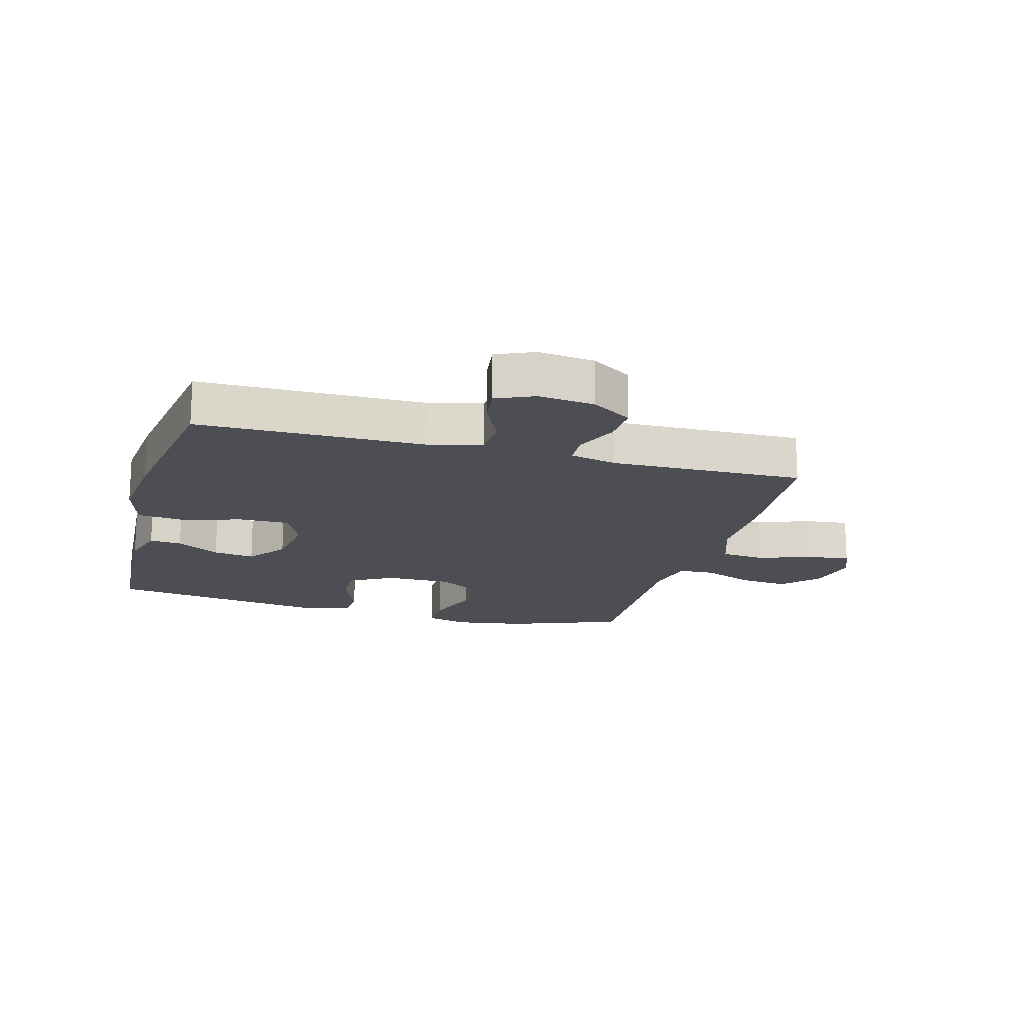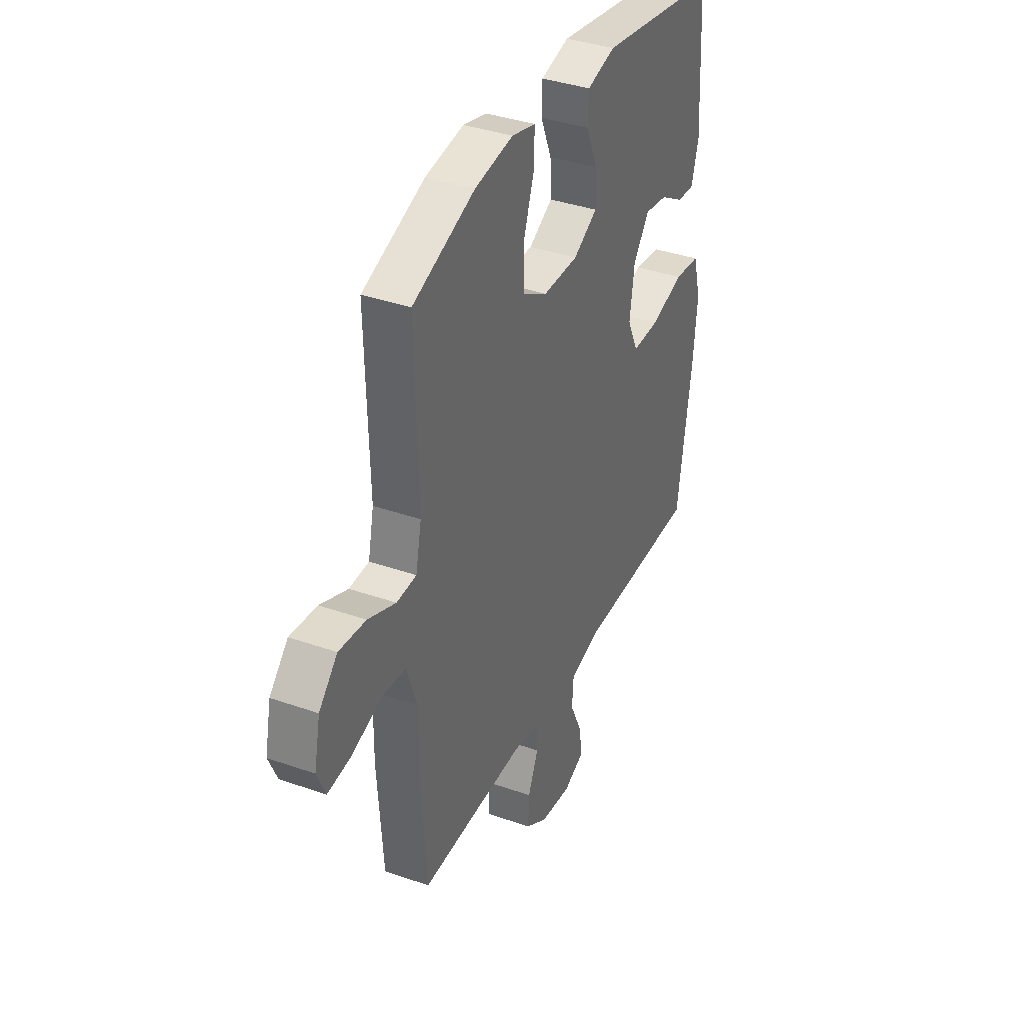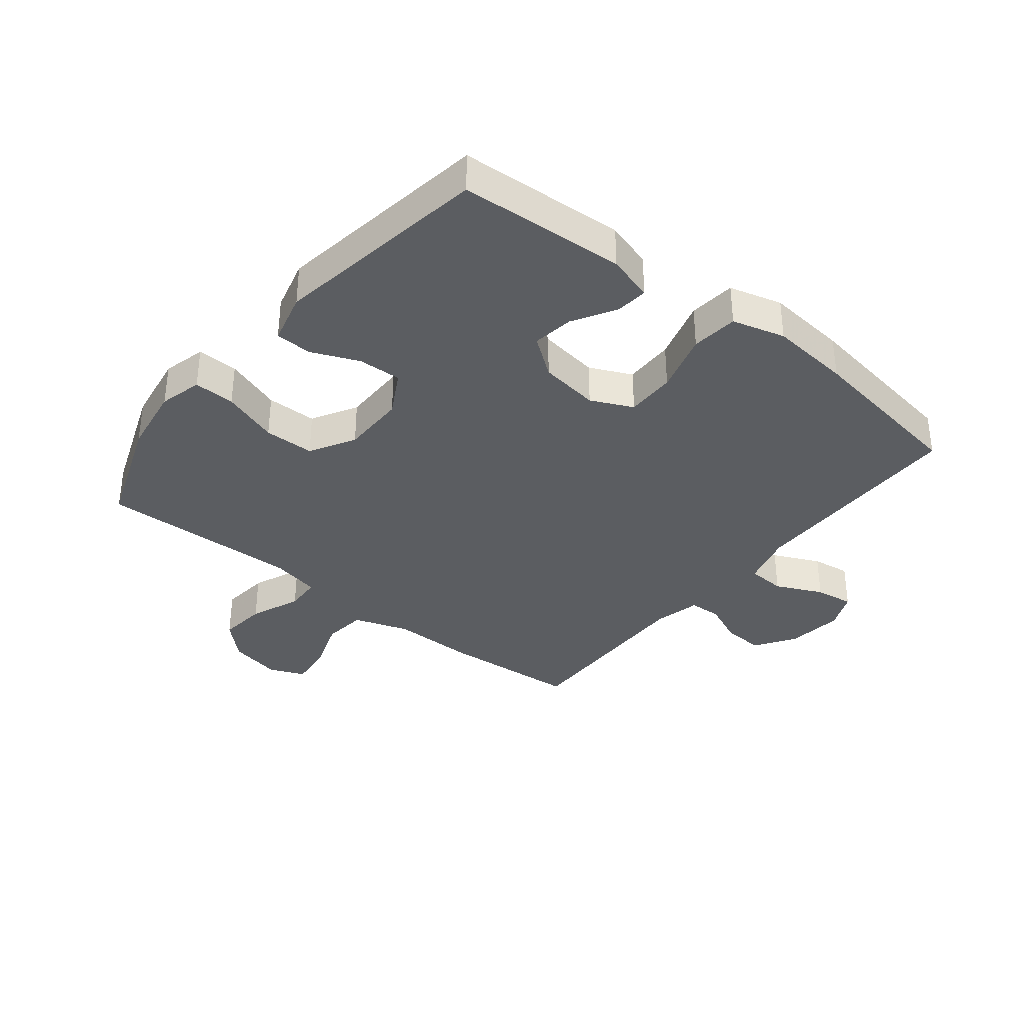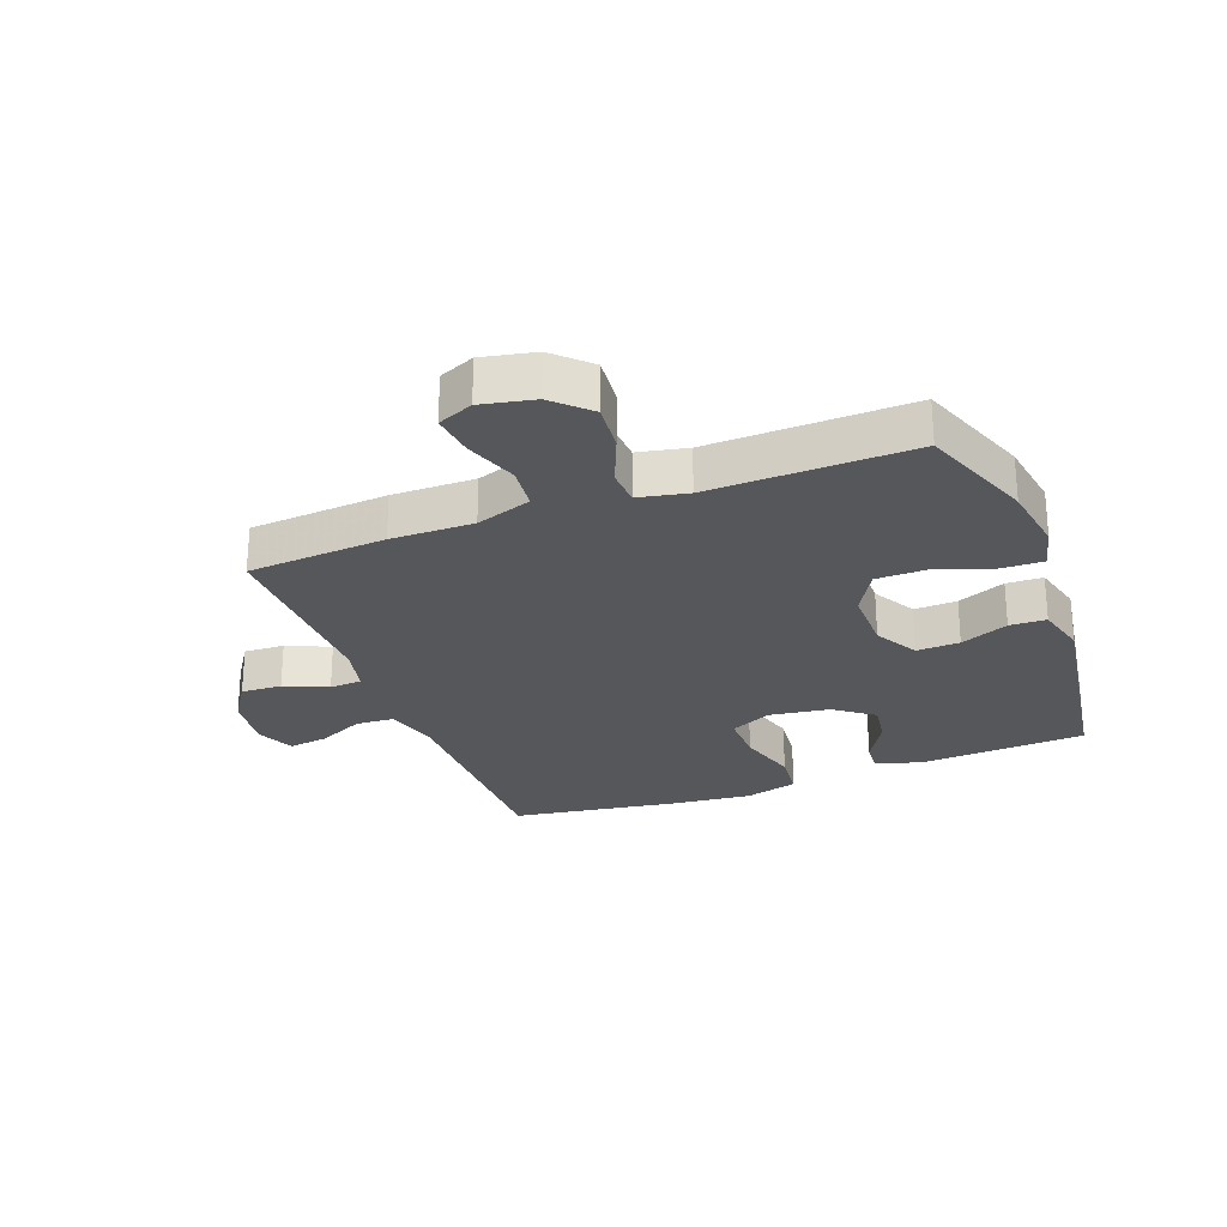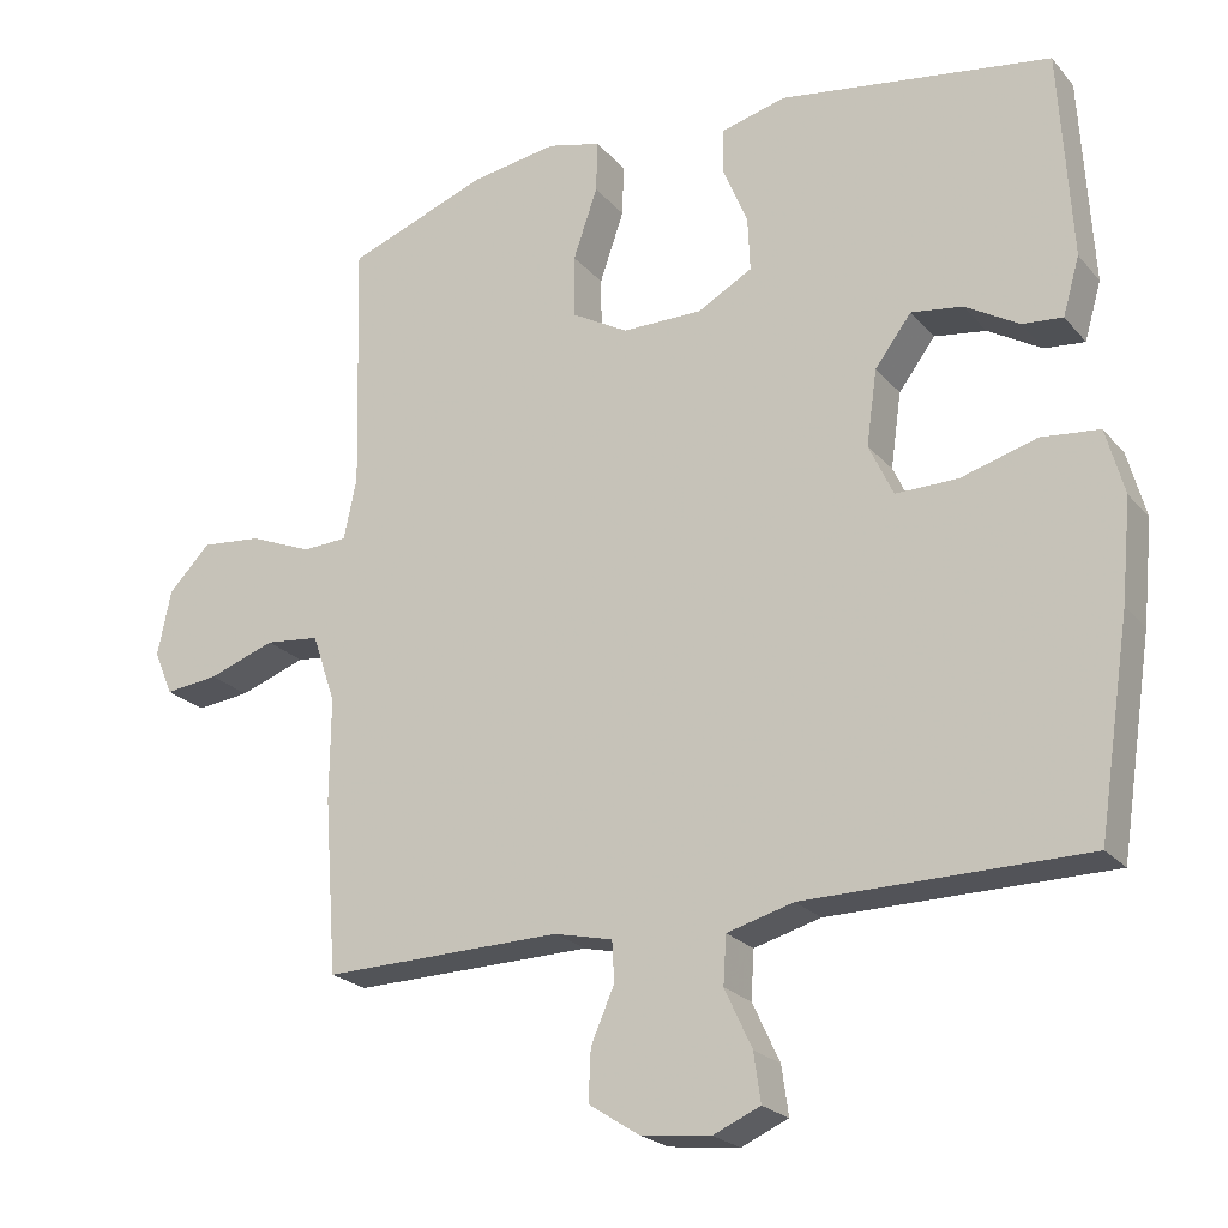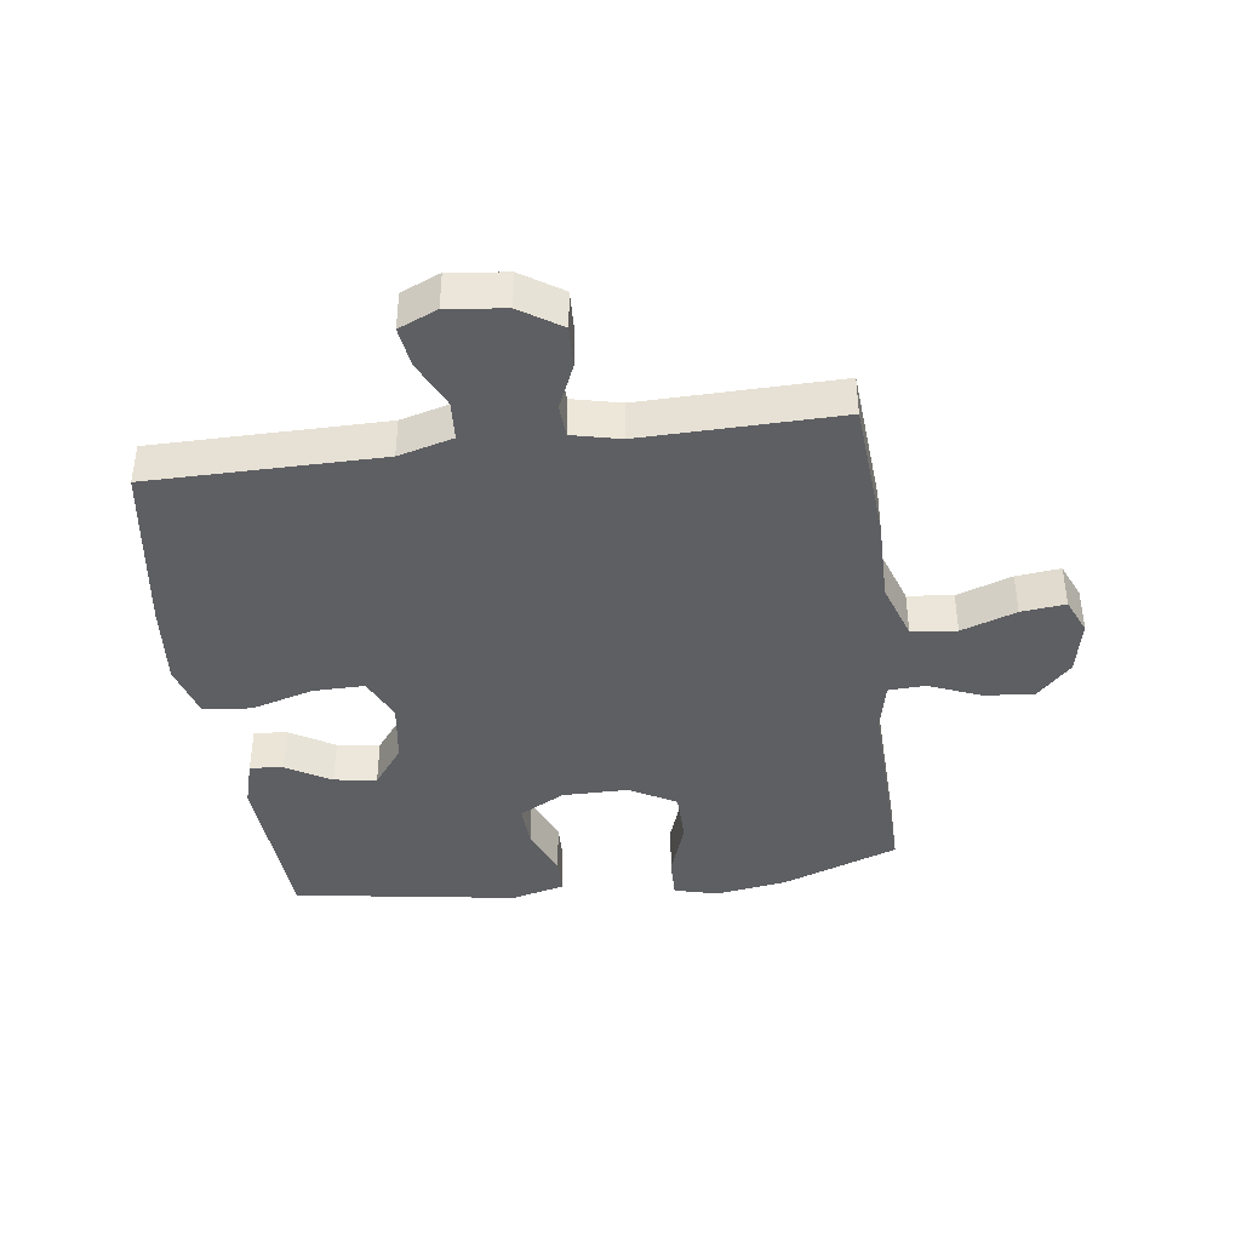
<metadata>
{"format":"obj","ext":"obj","renderer":"f3d","projection":"perspective","resolution":1024,"background":"white","views":[{"elev":-17.3,"azim":164.7,"up":"+Y"},{"elev":37.2,"azim":-65.7,"up":"+Z"},{"elev":-35.6,"azim":51.3,"up":"+Y"},{"elev":-26.4,"azim":-69.3,"up":"+Y"},{"elev":-22.6,"azim":29.3,"up":"+Z"},{"elev":-41.0,"azim":-172.5,"up":"+Y"}]}
</metadata>
<code>
v 0.5 0.07 -0.5
v 0.13 0.07 -0.502
v 0.042 0.07 -0.526
v 0.038 0.07 -0.589
v 0.074 0.07 -0.666
v 0.083 0.07 -0.73
v 0.021 0.07 -0.757
v -0.072 0.07 -0.746
v -0.138 0.07 -0.703
v -0.135 0.07 -0.636
v -0.104 0.07 -0.565
v -0.107 0.07 -0.512
v -0.184 0.07 -0.494
v -0.5 0.07 -0.5
v -0.517 0.07 -0.272
v -0.516 0.07 -0.136
v -0.547 0.07 -0.045
v -0.619 0.07 -0.037
v -0.707 0.07 -0.068
v -0.778 0.07 -0.076
v -0.803 0.07 -0.018
v -0.785 0.07 0.069
v -0.73 0.07 0.126
v -0.65 0.07 0.118
v -0.567 0.07 0.084
v -0.508 0.07 0.087
v -0.491 0.07 0.168
v -0.5 0.07 0.5
v -0.314 0.07 0.569
v -0.2 0.07 0.587
v -0.129 0.07 0.569
v -0.131 0.07 0.501
v -0.163 0.07 0.408
v -0.162 0.07 0.325
v -0.088 0.07 0.283
v 0.018 0.07 0.283
v 0.09 0.07 0.323
v 0.087 0.07 0.394
v 0.054 0.07 0.473
v 0.056 0.07 0.533
v 0.141 0.07 0.555
v 0.5 0.07 0.5
v 0.516 0.07 0.225
v 0.494 0.07 0.149
v 0.441 0.07 0.154
v 0.37 0.07 0.196
v 0.302 0.07 0.206
v 0.254 0.07 0.142
v 0.24 0.07 0.043
v 0.272 0.07 -0.026
v 0.354 0.07 -0.025
v 0.454 0.07 0.004
v 0.531 0.07 -0.004
v 0.555 0.07 -0.091
v 0.542 0.07 -0.224
v 0.5 0 -0.5
v 0.13 0 -0.502
v 0.042 0 -0.526
v 0.038 0 -0.589
v 0.074 0 -0.666
v 0.083 0 -0.73
v 0.021 0 -0.757
v -0.072 0 -0.746
v -0.138 0 -0.703
v -0.135 0 -0.636
v -0.104 0 -0.565
v -0.107 0 -0.512
v -0.184 0 -0.494
v -0.5 0 -0.5
v -0.517 0 -0.272
v -0.516 0 -0.136
v -0.547 0 -0.045
v -0.619 0 -0.037
v -0.707 0 -0.068
v -0.778 0 -0.076
v -0.803 0 -0.018
v -0.785 0 0.069
v -0.73 0 0.126
v -0.65 0 0.118
v -0.567 0 0.084
v -0.508 0 0.087
v -0.491 0 0.168
v -0.5 0 0.5
v -0.314 0 0.569
v -0.2 0 0.587
v -0.129 0 0.569
v -0.131 0 0.501
v -0.163 0 0.408
v -0.162 0 0.325
v -0.088 0 0.283
v 0.018 0 0.283
v 0.09 0 0.323
v 0.087 0 0.394
v 0.054 0 0.473
v 0.056 0 0.533
v 0.141 0 0.555
v 0.5 0 0.5
v 0.516 0 0.225
v 0.494 0 0.149
v 0.441 0 0.154
v 0.37 0 0.196
v 0.302 0 0.206
v 0.254 0 0.142
v 0.24 0 0.043
v 0.272 0 -0.026
v 0.354 0 -0.025
v 0.454 0 0.004
v 0.531 0 -0.004
v 0.555 0 -0.091
v 0.542 0 -0.224
f 55 1 2
f 54 55 2
f 53 54 2
f 52 53 2
f 51 52 2
f 50 51 2 3
f 49 50 3
f 48 49 3
f 44 45 46
f 43 44 46
f 42 43 46
f 41 42 46
f 40 41 46
f 39 40 46
f 38 39 46
f 37 38 46 47
f 36 37 47 48
f 31 32 33
f 30 31 33
f 29 30 33
f 28 29 33
f 27 28 33
f 26 27 33 34
f 23 24 25
f 22 23 25
f 21 22 25
f 20 21 25
f 19 20 25
f 18 19 25
f 17 18 25 26
f 26 34 35
f 17 26 35
f 16 17 35
f 35 36 48
f 16 35 48
f 15 16 48
f 14 15 48
f 13 14 48
f 9 10 11
f 8 9 11
f 7 8 11
f 6 7 11
f 5 6 11
f 4 5 11
f 12 13 48 3
f 3 4 11 12
f 57 56 110
f 57 110 109
f 57 109 108
f 57 108 107
f 57 107 106
f 58 57 106 105
f 58 105 104
f 58 104 103
f 101 100 99
f 101 99 98
f 101 98 97
f 101 97 96
f 101 96 95
f 101 95 94
f 101 94 93
f 102 101 93 92
f 103 102 92 91
f 88 87 86
f 88 86 85
f 88 85 84
f 88 84 83
f 88 83 82
f 89 88 82 81
f 80 79 78
f 80 78 77
f 80 77 76
f 80 76 75
f 80 75 74
f 80 74 73
f 81 80 73 72
f 90 89 81
f 90 81 72
f 90 72 71
f 103 91 90
f 103 90 71
f 103 71 70
f 103 70 69
f 103 69 68
f 66 65 64
f 66 64 63
f 66 63 62
f 66 62 61
f 66 61 60
f 66 60 59
f 58 103 68 67
f 67 66 59 58
f 1 56 57 2
f 2 57 58 3
f 3 58 59 4
f 4 59 60 5
f 5 60 61 6
f 6 61 62 7
f 7 62 63 8
f 8 63 64 9
f 9 64 65 10
f 10 65 66 11
f 11 66 67 12
f 12 67 68 13
f 13 68 69 14
f 14 69 70 15
f 15 70 71 16
f 16 71 72 17
f 17 72 73 18
f 18 73 74 19
f 19 74 75 20
f 20 75 76 21
f 21 76 77 22
f 22 77 78 23
f 23 78 79 24
f 24 79 80 25
f 25 80 81 26
f 26 81 82 27
f 27 82 83 28
f 28 83 84 29
f 29 84 85 30
f 30 85 86 31
f 31 86 87 32
f 32 87 88 33
f 33 88 89 34
f 34 89 90 35
f 35 90 91 36
f 36 91 92 37
f 37 92 93 38
f 38 93 94 39
f 39 94 95 40
f 40 95 96 41
f 41 96 97 42
f 42 97 98 43
f 43 98 99 44
f 44 99 100 45
f 45 100 101 46
f 46 101 102 47
f 47 102 103 48
f 48 103 104 49
f 49 104 105 50
f 50 105 106 51
f 51 106 107 52
f 52 107 108 53
f 53 108 109 54
f 54 109 110 55
f 55 110 56 1

</code>
